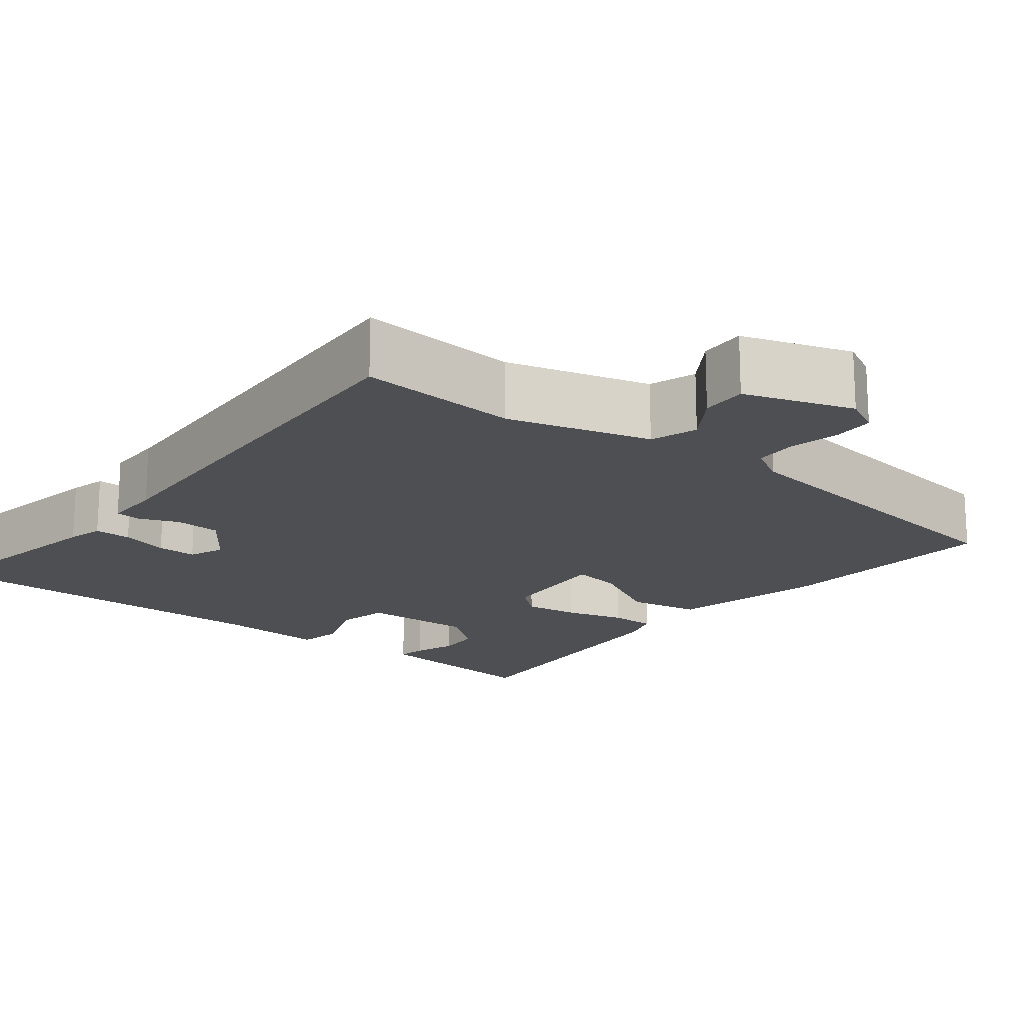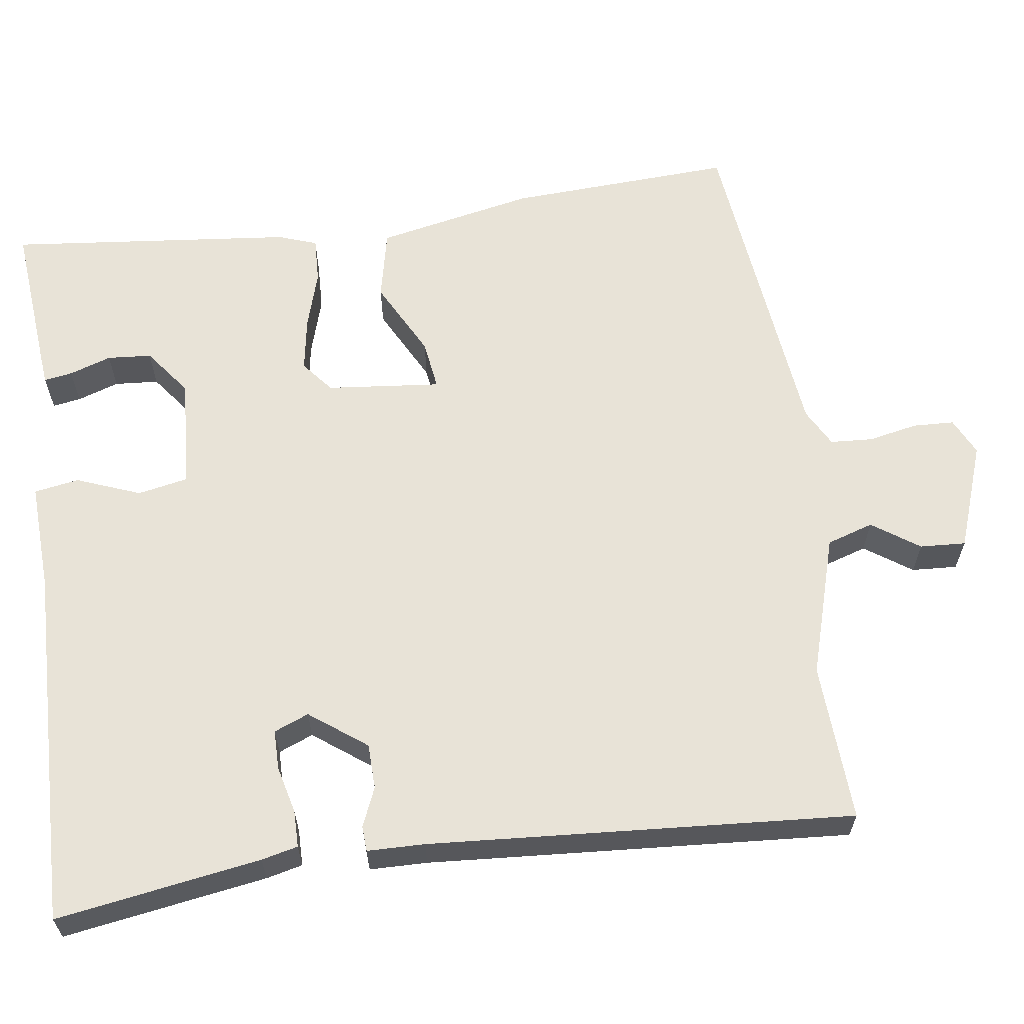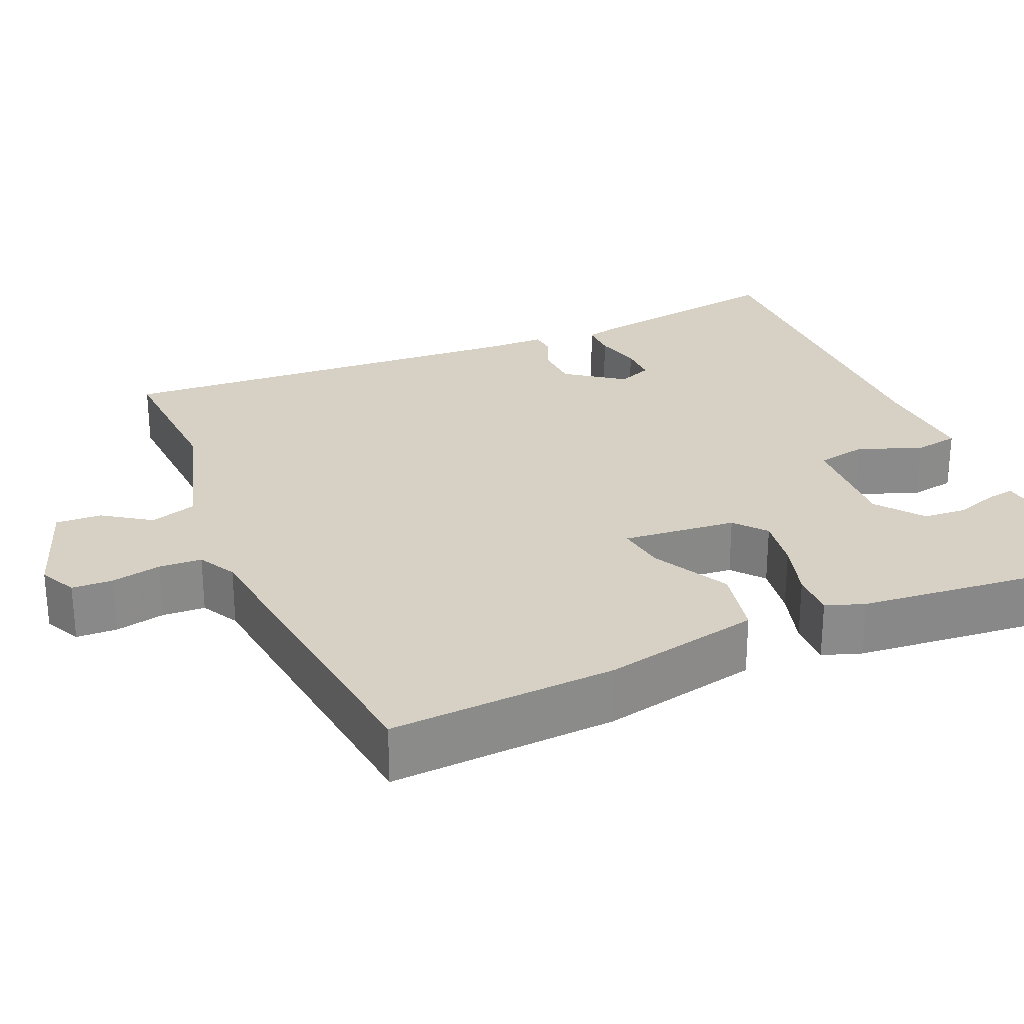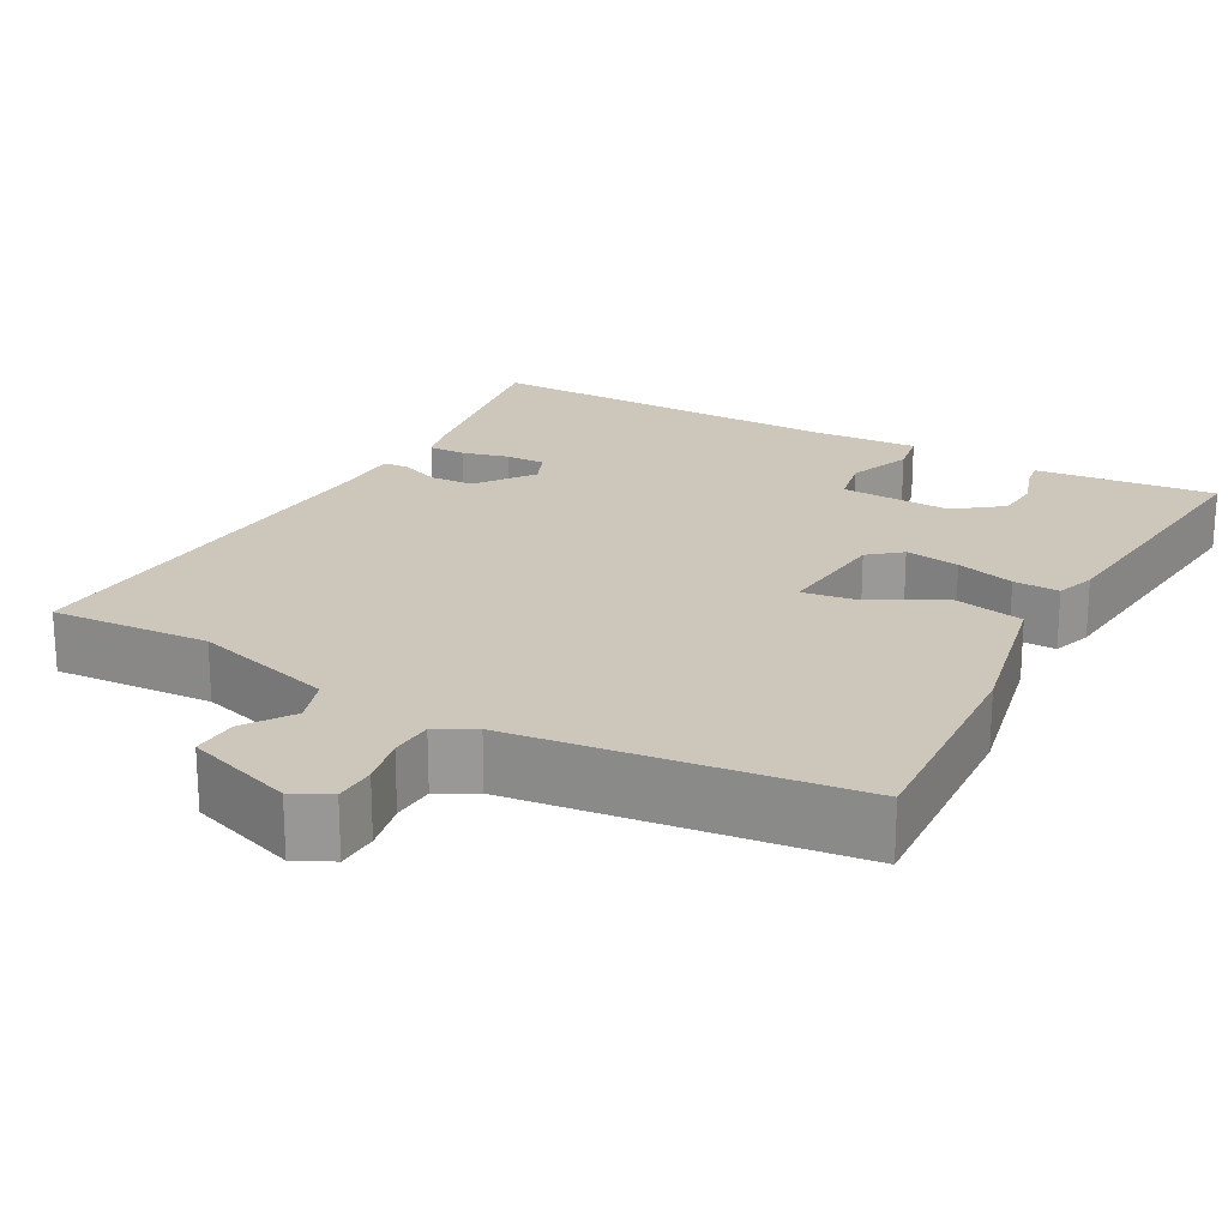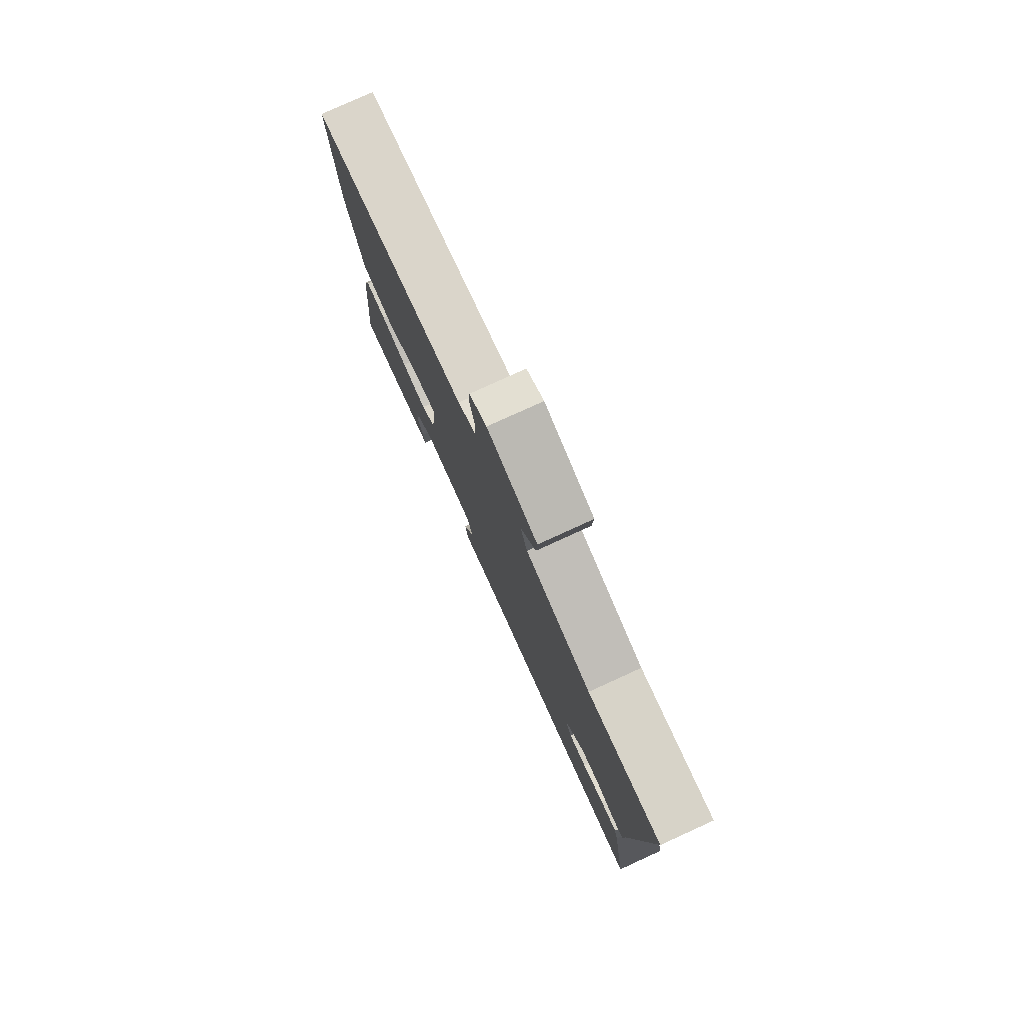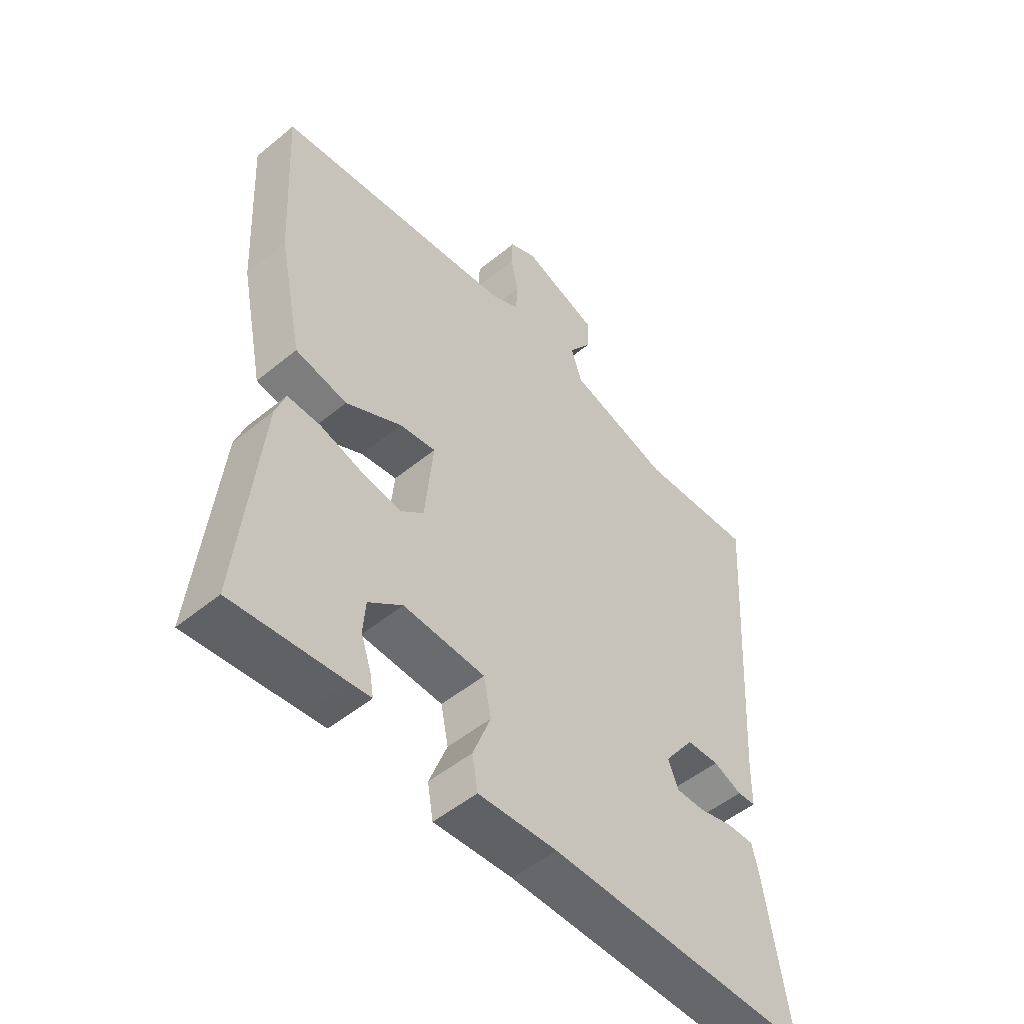
<metadata>
{"format":"obj","ext":"obj","renderer":"f3d","projection":"perspective","resolution":1024,"background":"white","views":[{"elev":-17.7,"azim":-39.1,"up":"+Y"},{"elev":62.3,"azim":-97.7,"up":"+Y"},{"elev":26.8,"azim":66.6,"up":"+Y"},{"elev":21.3,"azim":28.5,"up":"+Y"},{"elev":79.4,"azim":-114.5,"up":"+Z"},{"elev":-51.3,"azim":131.7,"up":"+Z"}]}
</metadata>
<code>
v -0.5 0.07 0.5
v -0.299 0.07 0.489
v -0.12 0.07 0.542
v -0.101 0.07 0.601
v -0.142 0.07 0.661
v -0.145 0.07 0.719
v -0.009 0.07 0.767
v 0.038 0.07 0.744
v 0.04 0.07 0.692
v 0.027 0.07 0.629
v 0.03 0.07 0.575
v 0.078 0.07 0.549
v 0.5 0.07 0.5
v 0.484 0.07 0.214
v 0.442 0.07 0.014
v 0.352 0.07 -0.005
v 0.255 0.07 0.046
v 0.192 0.07 0.055
v 0.206 0.07 -0.09
v 0.246 0.07 -0.123
v 0.315 0.07 -0.112
v 0.389 0.07 -0.09
v 0.447 0.07 -0.088
v 0.464 0.07 -0.137
v 0.5 0.07 -0.5
v 0.309 0.07 -0.482
v 0.271 0.07 -0.478
v 0.277 0.07 -0.442
v 0.295 0.07 -0.389
v 0.291 0.07 -0.333
v 0.232 0.07 -0.288
v 0.09 0.07 -0.296
v 0.077 0.07 -0.36
v 0.108 0.07 -0.441
v 0.098 0.07 -0.498
v -0.039 0.07 -0.491
v -0.5 0.07 -0.5
v -0.458 0.07 -0.241
v -0.447 0.07 -0.195
v -0.4 0.07 -0.195
v -0.34 0.07 -0.21
v -0.29 0.07 -0.21
v -0.272 0.07 -0.166
v -0.325 0.07 -0.094
v -0.382 0.07 -0.092
v -0.432 0.07 -0.113
v -0.464 0.07 -0.111
v -0.465 0.07 -0.038
v -0.5 0 0.5
v -0.299 0 0.489
v -0.12 0 0.542
v -0.101 0 0.601
v -0.142 0 0.661
v -0.145 0 0.719
v -0.009 0 0.767
v 0.038 0 0.744
v 0.04 0 0.692
v 0.027 0 0.629
v 0.03 0 0.575
v 0.078 0 0.549
v 0.5 0 0.5
v 0.484 0 0.214
v 0.442 0 0.014
v 0.352 0 -0.005
v 0.255 0 0.046
v 0.192 0 0.055
v 0.206 0 -0.09
v 0.246 0 -0.123
v 0.315 0 -0.112
v 0.389 0 -0.09
v 0.447 0 -0.088
v 0.464 0 -0.137
v 0.5 0 -0.5
v 0.309 0 -0.482
v 0.271 0 -0.478
v 0.277 0 -0.442
v 0.295 0 -0.389
v 0.291 0 -0.333
v 0.232 0 -0.288
v 0.09 0 -0.296
v 0.077 0 -0.36
v 0.108 0 -0.441
v 0.098 0 -0.498
v -0.039 0 -0.491
v -0.5 0 -0.5
v -0.458 0 -0.241
v -0.447 0 -0.195
v -0.4 0 -0.195
v -0.34 0 -0.21
v -0.29 0 -0.21
v -0.272 0 -0.166
v -0.325 0 -0.094
v -0.382 0 -0.092
v -0.432 0 -0.113
v -0.464 0 -0.111
v -0.465 0 -0.038
f 45 46 47 48
f 48 1 2
f 45 48 2
f 44 45 2
f 43 44 2 3
f 39 40 41
f 38 39 41
f 37 38 41
f 36 37 41
f 36 41 42
f 35 36 42
f 34 35 42
f 33 34 42
f 32 33 42 43
f 27 28 29
f 26 27 29
f 25 26 29
f 24 25 29
f 23 24 29
f 23 29 30
f 22 23 30
f 21 22 30
f 20 21 30 31
f 15 16 17
f 14 15 17
f 13 14 17
f 12 13 17
f 11 12 17 18
f 8 9 10
f 7 8 10
f 6 7 10
f 5 6 10
f 4 5 10
f 4 10 11
f 11 18 19
f 4 11 19
f 3 4 19
f 31 32 43
f 20 31 43
f 19 20 43
f 3 19 43
f 96 95 94 93
f 50 49 96
f 50 96 93
f 50 93 92
f 51 50 92 91
f 89 88 87
f 89 87 86
f 89 86 85
f 89 85 84
f 90 89 84
f 90 84 83
f 90 83 82
f 90 82 81
f 91 90 81 80
f 77 76 75
f 77 75 74
f 77 74 73
f 77 73 72
f 77 72 71
f 78 77 71
f 78 71 70
f 78 70 69
f 79 78 69 68
f 65 64 63
f 65 63 62
f 65 62 61
f 65 61 60
f 66 65 60 59
f 58 57 56
f 58 56 55
f 58 55 54
f 58 54 53
f 58 53 52
f 59 58 52
f 67 66 59
f 67 59 52
f 67 52 51
f 91 80 79
f 91 79 68
f 91 68 67
f 91 67 51
f 1 49 50 2
f 2 50 51 3
f 3 51 52 4
f 4 52 53 5
f 5 53 54 6
f 6 54 55 7
f 7 55 56 8
f 8 56 57 9
f 9 57 58 10
f 10 58 59 11
f 11 59 60 12
f 12 60 61 13
f 13 61 62 14
f 14 62 63 15
f 15 63 64 16
f 16 64 65 17
f 17 65 66 18
f 18 66 67 19
f 19 67 68 20
f 20 68 69 21
f 21 69 70 22
f 22 70 71 23
f 23 71 72 24
f 24 72 73 25
f 25 73 74 26
f 26 74 75 27
f 27 75 76 28
f 28 76 77 29
f 29 77 78 30
f 30 78 79 31
f 31 79 80 32
f 32 80 81 33
f 33 81 82 34
f 34 82 83 35
f 35 83 84 36
f 36 84 85 37
f 37 85 86 38
f 38 86 87 39
f 39 87 88 40
f 40 88 89 41
f 41 89 90 42
f 42 90 91 43
f 43 91 92 44
f 44 92 93 45
f 45 93 94 46
f 46 94 95 47
f 47 95 96 48
f 48 96 49 1

</code>
